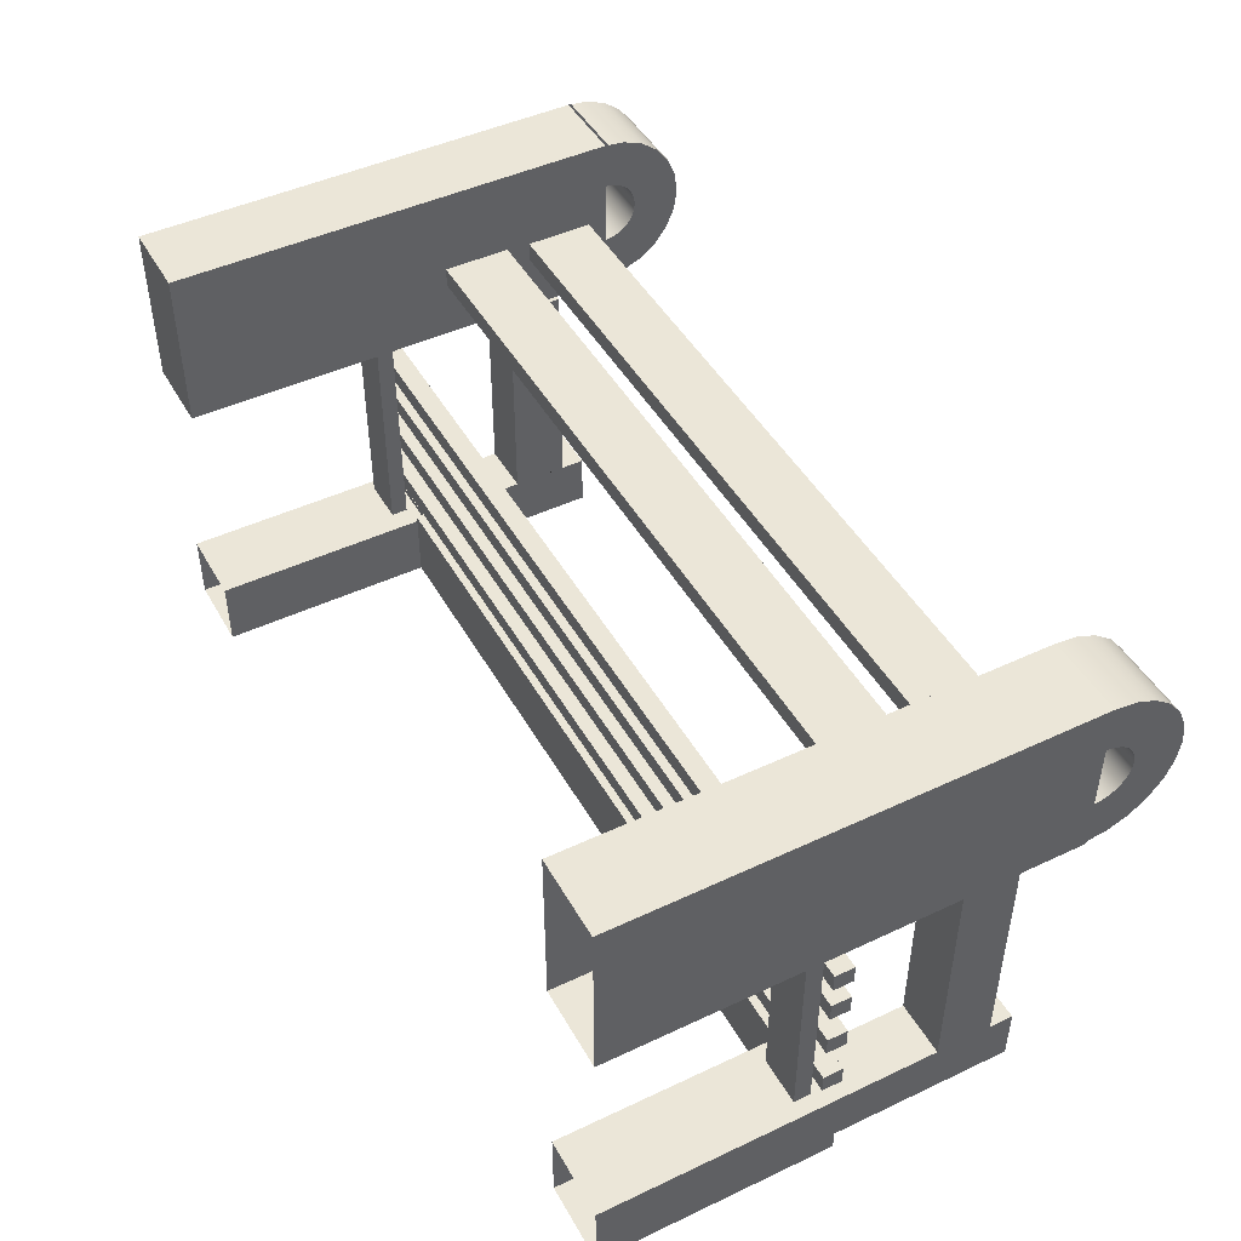
<metadata>
{"format":"obj","ext":"obj","renderer":"f3d","projection":"perspective","resolution":1024,"background":"white","views":[{"elev":46.4,"azim":61.8,"up":"+Z"}]}
</metadata>
<code>
v -0.4168 -0.3065 0.02567
v -0.4168 0.08493 0.1686
v -0.4168 -0.3065 0.1686
v -0.4168 0.08493 0.1269
v -0.4168 0.08493 0.06992
v -0.4168 0.08763 0.1683
v -0.3487 -0.3065 0.02567
v -0.3568 -0.1342 0.02567
v -0.4168 0.08493 0.02567
v -0.3487 0.08493 0.06993
v -0.4168 0.1031 0.1662
v -0.3487 0.08493 0.1269
v -0.3487 -0.3065 0.1686
v -0.3487 0.08493 0.1686
v -0.3487 -0.06816 0.09392
v -0.3487 0.08493 0.02567
v -0.3977 -0.1342 0.02567
v -0.4168 0.08763 0.02856
v -0.3487 0.09231 0.0709
v -0.4168 0.12 0.1592
v -0.3487 0.08763 0.1683
v -0.3487 -0.06816 0.0769
v -0.3568 -0.1198 0.02567
v -0.3568 -0.1342 -0.1708
v -0.3977 -0.1198 0.02567
v -0.4168 0.1457 0.06332
v -0.3487 0.06838 0.09226
v -0.4168 0.09231 0.126
v -0.4168 0.09231 0.07089
v -0.3487 0.1457 0.06333
v -0.4168 0.1346 0.1481
v -0.3487 0.1031 0.1663
v -0.3487 -0.01029 0.09392
v 0.3043 -0.06816 0.07698
v -0.3487 0.01051 0.07524
v -0.3487 0.08763 0.02857
v -0.3977 -0.1342 -0.1708
v -0.3977 -0.1198 -0.1708
v -0.4168 0.1346 0.04877
v -0.3487 0.06838 0.07524
v -0.3487 0.09231 0.126
v -0.4168 0.1457 0.1335
v -0.4168 0.09918 0.07374
v -0.3487 0.09918 0.07375
v -0.3487 0.1346 0.1481
v -0.3487 0.12 0.1592
v 0.3043 -0.06816 0.094
v 0.3043 -0.01029 0.07698
v -0.3487 -0.01029 0.0769
v -0.3568 -0.1198 -0.1708
v -0.3383 -0.3065 -0.1708
v -0.4168 0.12 0.03762
v -0.3487 0.1346 0.04878
v -0.4168 0.1031 0.0306
v -0.3487 0.01051 0.09226
v 0.3043 0.06838 0.07532
v -0.4168 0.09918 0.1231
v -0.3487 0.1457 0.1335
v -0.4168 0.1527 0.1166
v -0.3487 0.1051 0.07828
v 0.3043 -0.01029 0.094
v 0.3043 -0.3065 0.02576
v -0.3383 -0.1108 -0.1708
v -0.4064 -0.1108 -0.1708
v -0.4168 0.1051 0.07827
v -0.3487 0.12 0.03762
v -0.3487 0.1031 0.03061
v 0.3043 0.01051 0.09234
v 0.3043 0.06838 0.09234
v -0.3487 0.09918 0.1231
v -0.3487 0.1527 0.1166
v -0.3487 0.1527 0.08026
v 0.3043 0.08493 0.127
v 0.3043 0.08493 0.1687
v 0.3043 0.01051 0.07532
v -0.3383 -0.1108 -0.2307
v -0.4064 -0.3065 -0.1708
v -0.4168 0.1527 0.08025
v 0.3043 0.08493 0.07001
v -0.3487 0.1051 0.1186
v -0.4168 0.1051 0.1186
v -0.3487 0.1551 0.09843
v -0.3487 0.1096 0.08418
v -0.4168 0.1096 0.08417
v 0.3043 -0.3065 0.1687
v -0.4064 -0.1108 -0.166
v -0.3383 -0.3065 -0.2307
v -0.4064 -0.3065 -0.2307
v -0.4168 0.1096 0.1127
v -0.4168 0.1551 0.09842
v -0.3487 0.1096 0.1127
v -0.3487 0.1125 0.09105
v 0.3043 0.08763 0.1684
v -0.3383 -0.1108 -0.166
v -0.4064 -0.104 -0.166
v -0.3383 -0.1176 -0.2307
v -0.2814 -0.1108 -0.2307
v 0.3708 -0.1108 -0.2306
v -0.4064 -0.104 -0.2307
v 0.3027 -0.1176 -0.2306
v -0.4064 -0.1108 -0.2307
v -0.4168 0.1125 0.09105
v 0.3723 0.08493 0.07002
v 0.3043 0.08493 0.02576
v -0.3487 0.1125 0.1058
v -0.3487 0.1134 0.09843
v 0.3043 0.1031 0.1663
v 0.3723 0.08493 0.127
v 0.3043 0.09231 0.1261
v 0.3708 -0.1108 -0.1659
v -0.4064 -0.104 -0.1762
v 0.3708 -0.104 -0.2306
v -0.3383 -0.1176 -0.166
v 0.3723 0.09231 0.07099
v 0.3163 -0.1342 0.02576
v 0.3043 0.08763 0.02866
v -0.4168 0.1125 0.1058
v -0.4168 0.1134 0.09842
v 0.3043 0.12 0.1593
v 0.3723 0.08763 0.1684
v 0.3723 0.08493 0.1687
v 0.3723 -0.3065 0.1687
v 0.3724 -0.3065 0.02577
v 0.3723 0.09231 0.1261
v 0.3043 0.1457 0.1336
v 0.3027 -0.1176 -0.1659
v -0.3923 -0.104 -0.1762
v 0.3708 -0.104 -0.1659
v 0.3708 -0.104 -0.1761
v 0.3027 -0.3065 -0.2306
v -0.3923 -0.104 -0.2239
v 0.3724 0.08493 0.02577
v 0.3724 0.08763 0.02867
v 0.3043 0.09231 0.07098
v 0.3724 0.1457 0.06342
v 0.3163 -0.1198 0.02576
v 0.3043 0.1457 0.06341
v 0.3572 -0.1198 0.02577
v 0.3043 0.1346 0.1482
v 0.3723 0.1031 0.1663
v 0.3043 0.09918 0.1232
v 0.3723 0.1457 0.1336
v 0.3043 0.1527 0.1167
v 0.3708 -0.1198 -0.1659
v 0.3656 -0.104 -0.2238
v 0.3708 -0.3065 -0.2306
v -0.3447 -0.104 -0.2239
v 0.3572 -0.1342 0.02577
v 0.3043 0.09918 0.07383
v 0.3723 0.09918 0.07384
v 0.3164 -0.1342 -0.1659
v 0.3043 0.1346 0.04887
v 0.3723 0.1346 0.1482
v 0.3723 0.12 0.1593
v 0.3723 0.09918 0.1232
v 0.3723 0.1527 0.1167
v 0.3708 -0.1342 -0.1659
v 0.3572 -0.1198 -0.1659
v -0.3447 -0.104 -0.1762
v -0.3923 0.05599 -0.2239
v 0.3656 -0.104 -0.1761
v 0.3179 -0.104 -0.2238
v 0.3708 -0.3065 -0.1659
v 0.3027 -0.1198 -0.1659
v 0.3724 0.1346 0.04888
v 0.3043 0.1031 0.0307
v 0.3723 0.1051 0.07837
v 0.3572 -0.1342 -0.1659
v 0.3163 -0.1198 9e-05
v 0.3043 0.12 0.03771
v 0.3572 -0.1198 -0.1258
v 0.3723 0.1051 0.1187
v 0.3043 0.1051 0.1187
v 0.3723 0.1551 0.09853
v 0.3164 -0.1198 -0.1659
v 0.3179 -0.104 -0.1761
v -0.3447 0.03557 -0.1762
v -0.3923 0.03557 -0.1762
v 0.3656 0.05599 -0.2238
v 0.3656 0.03557 -0.1761
v 0.3027 -0.1342 -0.1659
v -0.3447 0.05599 -0.2239
v 0.3724 0.12 0.03772
v 0.3724 0.1031 0.0307
v 0.3043 0.1051 0.07836
v 0.3723 0.1527 0.08035
v 0.3163 -0.1198 -0.01629
v 0.3043 0.1096 0.1128
v 0.3043 0.1551 0.09852
v 0.3723 0.1096 0.1128
v -0.3447 0.05599 -0.1762
v -0.3923 0.05599 -0.1762
v 0.3179 0.05599 -0.2238
v 0.3656 0.05599 -0.1761
v 0.3027 -0.3065 -0.1659
v 0.3043 0.1527 0.08034
v 0.3723 0.1096 0.08427
v 0.3043 0.1096 0.08426
v 0.3572 -0.1198 -0.1422
v -0.4064 -0.1198 -4e-06
v 0.3708 -0.1198 -0.01628
v 0.3723 0.1125 0.1059
v 0.3179 0.03557 -0.1761
v -0.3923 -0.01209 -0.1761
v -0.3924 0.03581 0.02565
v 0.3179 0.05599 -0.1761
v 0.3723 0.1125 0.09115
v 0.3708 -0.1198 -0.1422
v -0.4064 -0.1198 -0.1259
v -0.4064 -0.1198 -0.01638
v 0.3708 -0.1028 9.7e-05
v 0.3708 -0.1198 9.7e-05
v -0.4064 -0.1028 -0.01638
v 0.3043 0.1125 0.1059
v 0.3723 0.1134 0.09853
v -0.3447 -0.01209 -0.1761
v -0.3447 0.03581 0.02566
v 0.3179 0.03581 0.02576
v 0.3179 -0.01209 -0.1761
v 0.3043 0.1125 0.09114
v 0.3708 -0.1198 -0.1258
v -0.4064 -0.1028 -0.1423
v -0.4064 -0.1198 -0.1423
v 0.3708 -0.1028 -0.1258
v -0.4064 -0.1028 -4e-06
v 0.3708 -0.1028 -0.01628
v 0.3043 0.1134 0.09852
v -0.3924 -0.01185 0.02571
v 0.3655 0.03581 0.02577
v 0.3656 -0.01209 -0.176
v 0.3708 -0.1028 -0.1422
v -0.4064 -0.1028 -0.1259
v -0.3447 -0.01185 0.02572
v 0.3179 -0.01185 0.02582
v 0.3655 -0.01185 0.02583
v -0.4064 -0.1028 -0.07761
v 0.3708 -0.1028 -0.09389
v -0.4064 -0.1028 -0.09399
v 0.3708 -0.1028 -0.07751
v 0.3708 -0.1198 -0.09389
v -0.4064 -0.1198 -0.07761
v -0.4064 -0.1198 -0.09399
v 0.3708 -0.1198 -0.07751
v -0.4064 -0.1028 -0.05168
v 0.3708 -0.1198 -0.05158
v -0.4064 -0.1198 -0.05168
v 0.3708 -0.1028 -0.05158
v -0.4064 -0.1198 -0.0353
v -0.4064 -0.1028 -0.0353
v 0.3708 -0.1028 -0.0352
v 0.3708 -0.1198 -0.0352
v 0.3383 0.1277 0.07384
v 0.3383 0.1198 0.06362
v 0.3383 0.1326 0.08575
v 0.3383 0.1096 0.05577
v 0.3383 0.1343 0.09852
v 0.3383 0.0977 0.05084
v 0.3383 0.1326 0.1113
v 0.3383 0.08493 0.04916
v 0.3383 0.1277 0.1232
v 0.3383 0.1198 0.1334
v 0.3383 0.1096 0.1413
v 0.3383 0.0977 0.1462
v 0.3383 0.08493 0.1479
v -0.3287 -0.1108 -0.2364
v -0.3287 -0.1334 -0.2364
g mesh1_mesh1-geometry
f 1 2 3
f 2 1 4
f 3 2 1
f 4 1 2
f 4 1 5
f 5 1 4
f 4 6 2
f 2 6 4
f 7 8 1
f 1 8 7
f 5 1 9
f 9 1 5
f 10 4 5
f 5 4 10
f 6 4 11
f 11 4 6
f 12 13 14
f 14 13 12
f 13 15 7
f 7 15 13
f 8 7 16
f 16 7 8
f 17 1 8
f 8 1 17
f 1 17 9
f 9 17 1
f 18 5 9
f 9 5 18
f 4 10 12
f 12 10 4
f 19 5 10
f 10 5 19
f 11 4 20
f 20 4 11
f 21 11 6
f 6 11 21
f 13 12 15
f 15 12 13
f 21 12 14
f 14 12 21
f 7 15 22
f 22 15 7
f 7 10 16
f 16 10 7
f 8 16 23
f 23 16 8
f 17 24 8
f 9 17 25
f 25 17 9
f 26 5 18
f 18 5 26
f 16 18 9
f 9 18 16
f 27 12 10
f 10 12 27
f 28 12 4
f 4 12 28
f 5 19 29
f 29 19 5
f 19 30 10
f 10 30 19
f 20 4 31
f 31 4 20
f 32 20 11
f 11 20 32
f 11 21 32
f 32 21 11
f 15 12 33
f 33 12 15
f 12 21 32
f 32 21 12
f 15 34 22
f 22 34 15
f 7 22 35
f 35 22 7
f 7 35 10
f 10 35 7
f 10 36 16
f 16 36 10
f 23 16 25
f 25 16 23
f 24 23 8
f 24 17 37
f 38 17 25
f 9 25 16
f 16 25 9
f 26 29 5
f 5 29 26
f 26 18 39
f 39 18 26
f 18 16 36
f 36 16 18
f 12 27 33
f 33 27 12
f 27 10 40
f 40 10 27
f 12 28 41
f 41 28 12
f 42 4 28
f 28 4 42
f 19 43 29
f 29 43 19
f 44 30 19
f 19 30 44
f 10 30 36
f 36 30 10
f 31 4 42
f 42 4 31
f 20 45 31
f 31 45 20
f 20 32 46
f 46 32 20
f 33 47 15
f 15 47 33
f 12 32 46
f 46 32 12
f 34 15 47
f 47 15 34
f 48 22 34
f 34 22 48
f 49 35 22
f 22 35 49
f 40 10 35
f 35 10 40
f 50 25 23
f 23 24 50
f 17 38 37
f 37 24 38
f 37 51 24
f 25 50 38
f 26 43 29
f 29 43 26
f 39 18 52
f 52 18 39
f 26 53 39
f 39 53 26
f 54 36 18
f 18 36 54
f 55 33 27
f 27 33 55
f 56 27 40
f 40 27 56
f 57 41 28
f 28 41 57
f 12 58 41
f 41 58 12
f 42 28 59
f 59 28 42
f 43 19 44
f 44 19 43
f 60 30 44
f 44 30 60
f 36 30 53
f 53 30 36
f 31 58 42
f 42 58 31
f 45 20 46
f 46 20 45
f 58 31 45
f 45 31 58
f 47 33 61
f 61 33 47
f 12 46 45
f 45 46 12
f 34 62 47
f 22 48 49
f 49 48 22
f 48 62 34
f 49 55 35
f 35 55 49
f 35 56 40
f 40 56 35
f 50 38 24
f 50 24 63
f 38 64 37
f 63 24 51
f 37 64 51
f 50 64 38
f 26 65 43
f 43 65 26
f 52 18 54
f 54 18 52
f 39 66 52
f 52 66 39
f 53 26 30
f 30 26 53
f 66 39 53
f 53 39 66
f 36 54 67
f 67 54 36
f 33 55 49
f 49 55 33
f 27 68 55
f 55 68 27
f 27 56 69
f 69 56 27
f 41 57 70
f 70 57 41
f 59 28 57
f 57 28 59
f 12 45 58
f 58 45 12
f 41 58 71
f 71 58 41
f 42 71 59
f 59 71 42
f 44 65 43
f 43 65 44
f 60 72 30
f 30 72 60
f 65 44 60
f 60 44 65
f 36 53 66
f 66 53 36
f 71 42 58
f 58 42 71
f 33 48 61
f 61 48 33
f 47 73 61
f 47 62 74
f 48 33 49
f 49 33 48
f 75 62 48
f 55 75 35
f 35 75 55
f 56 35 75
f 75 35 56
f 64 50 63
f 63 51 76
f 77 51 64
f 78 65 26
f 26 65 78
f 52 67 54
f 54 67 52
f 67 52 66
f 66 52 67
f 78 30 26
f 26 30 78
f 36 66 67
f 67 66 36
f 68 27 69
f 69 27 68
f 75 55 68
f 68 55 75
f 56 69 79
f 57 80 70
f 70 80 57
f 41 71 70
f 70 71 41
f 59 57 81
f 81 57 59
f 82 59 71
f 71 59 82
f 83 72 60
f 60 72 83
f 30 78 72
f 72 78 30
f 60 84 65
f 65 84 60
f 61 68 48
f 61 73 69
f 73 47 74
f 85 74 62
f 56 62 75
f 75 48 68
f 63 86 64
f 87 76 51
f 77 64 88
f 78 84 65
f 65 84 78
f 68 61 69
f 79 69 73
f 79 62 56
f 80 57 81
f 81 57 80
f 70 71 80
f 80 71 70
f 59 81 89
f 89 81 59
f 59 82 90
f 90 82 59
f 91 71 82
f 82 71 91
f 92 72 83
f 83 72 92
f 84 60 83
f 83 60 84
f 90 72 78
f 78 72 90
f 74 93 73
f 86 63 94
f 95 64 86
f 96 76 87
f 97 98 76
f 76 99 97
f 96 76 100
f 76 96 101
f 101 88 64
f 78 102 84
f 84 102 78
f 79 73 103
f 104 62 79
f 81 91 80
f 80 91 81
f 80 71 91
f 91 71 80
f 91 81 89
f 89 81 91
f 59 89 90
f 90 89 59
f 72 90 82
f 82 90 72
f 91 82 105
f 105 82 91
f 106 72 92
f 92 72 106
f 102 83 92
f 92 83 102
f 83 102 84
f 84 102 83
f 90 102 78
f 78 102 90
f 107 73 93
f 108 103 73
f 109 108 73
f 110 86 94
f 64 95 111
f 86 110 95
f 64 111 101
f 99 76 101
f 87 88 96
f 112 98 97
f 98 100 76
f 97 99 112
f 96 100 113
f 101 96 88
f 114 79 103
f 104 62 115
f 104 79 116
f 89 105 91
f 91 105 89
f 90 89 117
f 117 89 90
f 106 82 72
f 72 82 106
f 105 82 106
f 106 82 105
f 118 92 106
f 106 92 118
f 92 118 102
f 102 118 92
f 90 118 102
f 102 118 90
f 119 73 107
f 120 107 93
f 121 108 120
f 121 122 108
f 103 108 123
f 108 109 124
f 109 73 125
f 113 126 94
f 94 126 110
f 95 127 111
f 95 110 128
f 101 111 99
f 129 98 112
f 100 98 130
f 131 112 99
f 126 113 100
f 132 133 103
f 132 103 123
f 79 114 134
f 103 135 114
f 123 115 62
f 136 104 115
f 116 79 137
f 104 116 132
f 104 138 132
f 105 89 117
f 117 89 105
f 90 117 118
f 118 117 90
f 117 106 105
f 105 106 117
f 106 117 118
f 118 117 106
f 139 73 119
f 140 119 107
f 107 120 140
f 140 120 108
f 123 108 122
f 141 124 109
f 124 142 108
f 125 73 139
f 143 109 125
f 98 128 110
f 110 144 98
f 110 126 144
f 127 95 128
f 131 111 127
f 111 131 99
f 128 98 129
f 112 145 129
f 146 130 98
f 100 130 126
f 112 131 147
f 133 135 103
f 133 132 116
f 132 148 123
f 114 149 134
f 79 134 137
f 114 135 150
f 115 123 148
f 138 104 136
f 115 148 136
f 115 136 151
f 152 116 137
f 138 148 132
f 119 153 139
f 119 140 154
f 154 140 108
f 124 141 155
f 141 109 143
f 142 153 108
f 156 142 124
f 139 142 125
f 125 156 143
f 157 98 144
f 144 126 158
f 127 128 159
f 127 160 131
f 127 147 131
f 161 128 129
f 112 162 145
f 129 145 161
f 146 98 163
f 126 130 164
f 160 147 131
f 112 147 159
f 165 135 133
f 166 133 116
f 149 114 150
f 134 149 137
f 150 135 167
f 148 115 168
f 138 136 148
f 136 138 169
f 169 151 136
f 151 168 115
f 170 116 152
f 137 165 152
f 138 148 171
f 153 119 154
f 142 139 153
f 153 154 108
f 141 172 155
f 155 156 124
f 173 141 143
f 156 125 142
f 174 143 156
f 163 98 157
f 144 158 157
f 158 126 175
f 159 128 176
f 147 127 159
f 177 127 159
f 178 160 127
f 176 128 161
f 112 159 162
f 162 179 145
f 145 180 161
f 164 130 181
f 164 175 126
f 147 160 182
f 182 159 147
f 165 137 135
f 183 165 133
f 133 166 184
f 166 116 170
f 150 185 149
f 149 185 137
f 135 186 167
f 185 150 167
f 168 171 148
f 169 138 187
f 187 151 169
f 168 151 157
f 152 183 170
f 183 152 165
f 138 171 187
f 172 141 173
f 172 156 155
f 188 173 143
f 143 174 189
f 174 156 190
f 157 181 163
f 168 157 158
f 175 187 158
f 176 162 159
f 127 177 178
f 159 191 177
f 160 178 192
f 180 176 161
f 179 162 193
f 194 145 179
f 180 145 194
f 195 181 130
f 181 151 164
f 175 164 151
f 192 182 160
f 191 159 182
f 196 135 137
f 184 183 133
f 170 184 166
f 137 185 196
f 167 186 197
f 135 196 186
f 167 198 185
f 199 171 168
f 200 187 169
f 201 169 187
f 175 151 187
f 151 181 157
f 184 170 183
f 171 199 187
f 173 190 172
f 190 156 172
f 190 173 188
f 189 188 143
f 186 189 174
f 202 174 190
f 195 163 181
f 158 199 168
f 199 158 187
f 203 162 176
f 177 192 178
f 177 204 178
f 205 177 178
f 192 177 191
f 176 180 203
f 162 206 193
f 206 179 193
f 179 206 194
f 194 203 180
f 182 192 191
f 185 198 196
f 197 186 207
f 198 167 197
f 189 186 196
f 208 171 199
f 209 199 171
f 187 200 210
f 169 211 200
f 169 201 212
f 187 213 201
f 188 202 190
f 214 188 189
f 186 174 215
f 215 174 202
f 162 203 206
f 204 177 216
f 204 205 178
f 177 205 217
f 218 180 203
f 180 219 203
f 203 194 206
f 198 220 196
f 207 186 215
f 220 197 207
f 197 220 198
f 196 220 189
f 171 208 221
f 199 222 208
f 199 209 223
f 171 224 209
f 200 213 210
f 213 187 210
f 211 169 212
f 200 211 225
f 201 211 212
f 201 213 226
f 202 188 214
f 227 214 189
f 214 215 202
f 217 216 177
f 216 228 204
f 205 204 228
f 228 217 205
f 180 218 229
f 219 218 203
f 219 180 230
f 227 207 215
f 207 227 220
f 220 227 189
f 208 224 221
f 224 171 221
f 222 199 223
f 208 222 231
f 209 222 223
f 209 224 232
f 213 200 225
f 226 225 211
f 211 201 226
f 225 226 213
f 215 214 227
f 216 217 233
f 228 216 233
f 217 228 233
f 234 229 218
f 229 230 180
f 218 219 234
f 230 234 219
f 224 208 231
f 232 231 222
f 222 209 232
f 231 232 224
f 229 234 235
f 230 229 235
f 234 230 235
g mesh1_mesh1-geometry
f 2 13 3
f 7 3 1
f 13 2 14
f 3 7 13
f 8 24 17
f 8 23 24
f 37 17 24
f 25 17 38
f 23 25 50
f 50 24 23
f 37 38 17
f 38 24 37
f 24 51 37
f 38 50 25
f 47 62 34
f 34 62 48
f 24 38 50
f 63 24 50
f 37 64 38
f 51 24 63
f 51 64 37
f 38 64 50
f 61 73 47
f 74 62 47
f 48 62 75
f 63 50 64
f 76 51 63
f 64 51 77
f 79 69 56
f 48 68 61
f 69 73 61
f 74 47 73
f 62 74 85
f 75 62 56
f 68 48 75
f 64 86 63
f 64 76 63
f 51 76 87
f 76 97 63
f 63 96 76
f 88 64 77
f 69 61 68
f 73 69 79
f 56 62 79
f 73 93 74
f 108 74 73
f 73 74 108
f 74 122 85
f 94 63 86
f 86 64 95
f 76 64 101
f 87 76 96
f 98 63 97
f 76 98 97
f 97 99 76
f 63 113 96
f 100 76 96
f 101 96 76
f 64 88 101
f 103 73 79
f 79 62 104
f 93 73 107
f 74 120 93
f 93 120 74
f 74 108 121
f 121 108 74
f 73 103 108
f 122 74 121
f 94 63 98
f 113 63 94
f 94 86 110
f 111 95 64
f 95 110 86
f 101 111 64
f 101 76 99
f 96 88 87
f 97 98 112
f 76 100 98
f 112 99 97
f 113 100 96
f 88 96 101
f 79 132 103
f 103 79 114
f 116 79 104
f 132 79 104
f 107 73 119
f 120 74 121
f 121 74 120
f 120 108 121
f 108 122 121
f 123 108 103
f 125 73 109
f 110 94 98
f 94 126 113
f 110 126 94
f 111 127 95
f 128 110 95
f 99 111 101
f 112 98 129
f 130 98 100
f 99 112 131
f 100 113 126
f 103 133 132
f 123 103 132
f 134 114 79
f 114 135 103
f 137 79 116
f 132 116 104
f 119 73 139
f 108 120 140
f 122 108 123
f 108 142 124
f 139 73 125
f 125 109 143
f 110 128 98
f 98 144 110
f 144 126 110
f 128 95 127
f 127 111 131
f 99 131 111
f 129 98 128
f 129 145 112
f 98 130 146
f 126 130 100
f 147 131 112
f 103 135 133
f 116 132 133
f 137 134 79
f 150 135 114
f 136 148 115
f 151 136 115
f 137 116 152
f 108 140 154
f 143 109 141
f 108 153 142
f 124 142 156
f 144 98 157
f 158 126 144
f 159 128 127
f 131 160 127
f 131 147 127
f 129 128 161
f 145 162 112
f 161 145 129
f 163 98 146
f 164 130 126
f 131 147 160
f 159 147 112
f 133 135 165
f 137 149 134
f 167 135 150
f 168 115 148
f 148 136 138
f 169 138 136
f 136 151 169
f 115 168 151
f 152 116 170
f 171 148 138
f 108 154 153
f 124 156 155
f 143 141 173
f 157 98 163
f 157 158 144
f 175 126 158
f 176 128 159
f 159 127 147
f 159 127 177
f 127 160 178
f 161 128 176
f 162 159 112
f 145 179 162
f 161 180 145
f 181 130 164
f 126 175 164
f 182 160 147
f 147 159 182
f 133 165 183
f 170 116 166
f 137 185 149
f 167 186 135
f 148 171 168
f 187 138 169
f 169 151 187
f 157 151 168
f 175 168 151
f 187 171 138
f 155 156 172
f 143 173 188
f 190 156 174
f 163 181 157
f 158 157 168
f 168 175 158
f 158 187 175
f 159 162 176
f 178 177 127
f 177 191 159
f 192 178 160
f 161 176 180
f 193 162 179
f 179 145 194
f 194 145 180
f 130 181 195
f 164 151 181
f 151 164 175
f 160 182 192
f 182 159 191
f 133 183 184
f 196 185 137
f 197 186 167
f 168 171 199
f 169 187 200
f 187 169 201
f 187 151 175
f 157 181 151
f 187 199 171
f 172 156 190
f 143 188 189
f 190 174 202
f 181 163 195
f 168 199 158
f 187 158 199
f 176 162 203
f 178 192 177
f 178 204 177
f 178 177 205
f 191 177 192
f 203 180 176
f 193 206 162
f 193 179 206
f 194 206 179
f 180 203 194
f 191 192 182
f 196 198 185
f 207 186 197
f 199 171 208
f 171 199 209
f 210 200 187
f 200 211 169
f 212 201 169
f 201 213 187
f 189 188 214
f 215 174 186
f 202 174 215
f 206 203 162
f 216 177 204
f 178 205 204
f 217 205 177
f 203 180 218
f 203 219 180
f 206 194 203
f 196 220 198
f 215 186 207
f 189 220 196
f 221 208 171
f 208 222 199
f 223 209 199
f 209 224 171
f 210 213 200
f 210 187 213
f 212 169 211
f 225 211 200
f 212 211 201
f 226 213 201
f 189 214 227
f 177 216 217
f 204 228 216
f 228 204 205
f 205 217 228
f 229 218 180
f 203 218 219
f 230 180 219
f 189 227 220
f 221 224 208
f 221 171 224
f 223 199 222
f 231 222 208
f 223 222 209
f 232 224 209
f 225 200 213
f 211 225 226
f 226 201 211
f 213 226 225
f 233 217 216
f 233 216 228
f 233 228 217
f 218 229 234
f 180 230 229
f 234 219 218
f 219 234 230
f 231 208 224
f 222 231 232
f 232 209 222
f 224 232 231
f 235 234 229
f 235 229 230
f 235 230 234
g mesh1_mesh1-geometry
f 3 13 2
f 14 2 13
f 85 122 74
f 121 74 122
f 115 62 104
f 62 115 123
f 115 104 136
f 132 138 104
f 123 148 132
f 148 123 115
f 136 104 138
f 132 148 138
g mesh1_mesh1-geometry
f 1 3 7
f 13 7 3
f 63 76 64
f 63 97 76
f 76 96 63
f 101 64 76
f 97 63 98
f 96 113 63
f 73 108 109
f 98 63 94
f 94 63 113
f 103 132 79
f 104 79 132
f 93 107 120
f 124 109 108
f 98 94 110
f 107 119 140
f 140 120 107
f 109 124 141
f 134 149 114
f 139 153 119
f 154 140 119
f 155 141 124
f 125 142 139
f 143 156 125
f 116 133 166
f 150 114 149
f 152 165 137
f 154 119 153
f 153 139 142
f 155 172 141
f 142 125 156
f 156 143 174
f 135 137 165
f 184 166 133
f 149 185 150
f 167 150 185
f 151 168 175
f 170 183 152
f 165 152 183
f 173 141 172
f 189 174 143
f 158 175 168
f 137 135 196
f 166 184 170
f 186 196 135
f 185 198 167
f 183 170 184
f 172 190 173
f 188 173 190
f 174 189 186
f 197 167 198
f 196 186 189
f 190 202 188
f 207 197 220
f 198 220 197
f 214 188 202
f 202 215 214
f 215 207 227
f 220 227 207
f 227 214 215
g mesh2_mesh2-geometry
f 236 237 238
f 237 236 239
f 240 238 237
f 238 241 236
f 241 239 236
f 239 240 237
f 238 240 242
f 241 238 242
f 239 241 243
f 240 239 243
f 240 241 242
f 241 240 243
g mesh2_mesh2-geometry
f 238 237 236
f 239 236 237
f 237 238 240
f 236 241 238
f 236 239 241
f 237 240 239
f 242 240 238
f 242 238 241
f 243 241 239
f 243 239 240
f 242 241 240
f 243 240 241
g mesh3_mesh3-geometry
f 244 245 246
f 245 244 247
f 245 248 246
f 248 244 246
f 249 247 244
f 250 245 247
f 248 245 251
f 244 248 249
f 247 249 250
f 245 250 251
f 250 248 251
f 248 250 249
g mesh3_mesh3-geometry
f 246 245 244
f 247 244 245
f 246 248 245
f 246 244 248
f 244 247 249
f 247 245 250
f 251 245 248
f 249 248 244
f 250 249 247
f 251 250 245
f 251 248 250
f 249 250 248
g mesh4_mesh4-geometry
l 252 253
l 254 252
l 253 255
l 256 254
l 255 257
l 258 256
l 257 259
l 260 258
l 261 260
l 262 261
l 263 262
l 264 263
g mesh5_mesh5-geometry
l 120 121
g mesh6_mesh6-geometry
l 97 265
l 266 265

</code>
